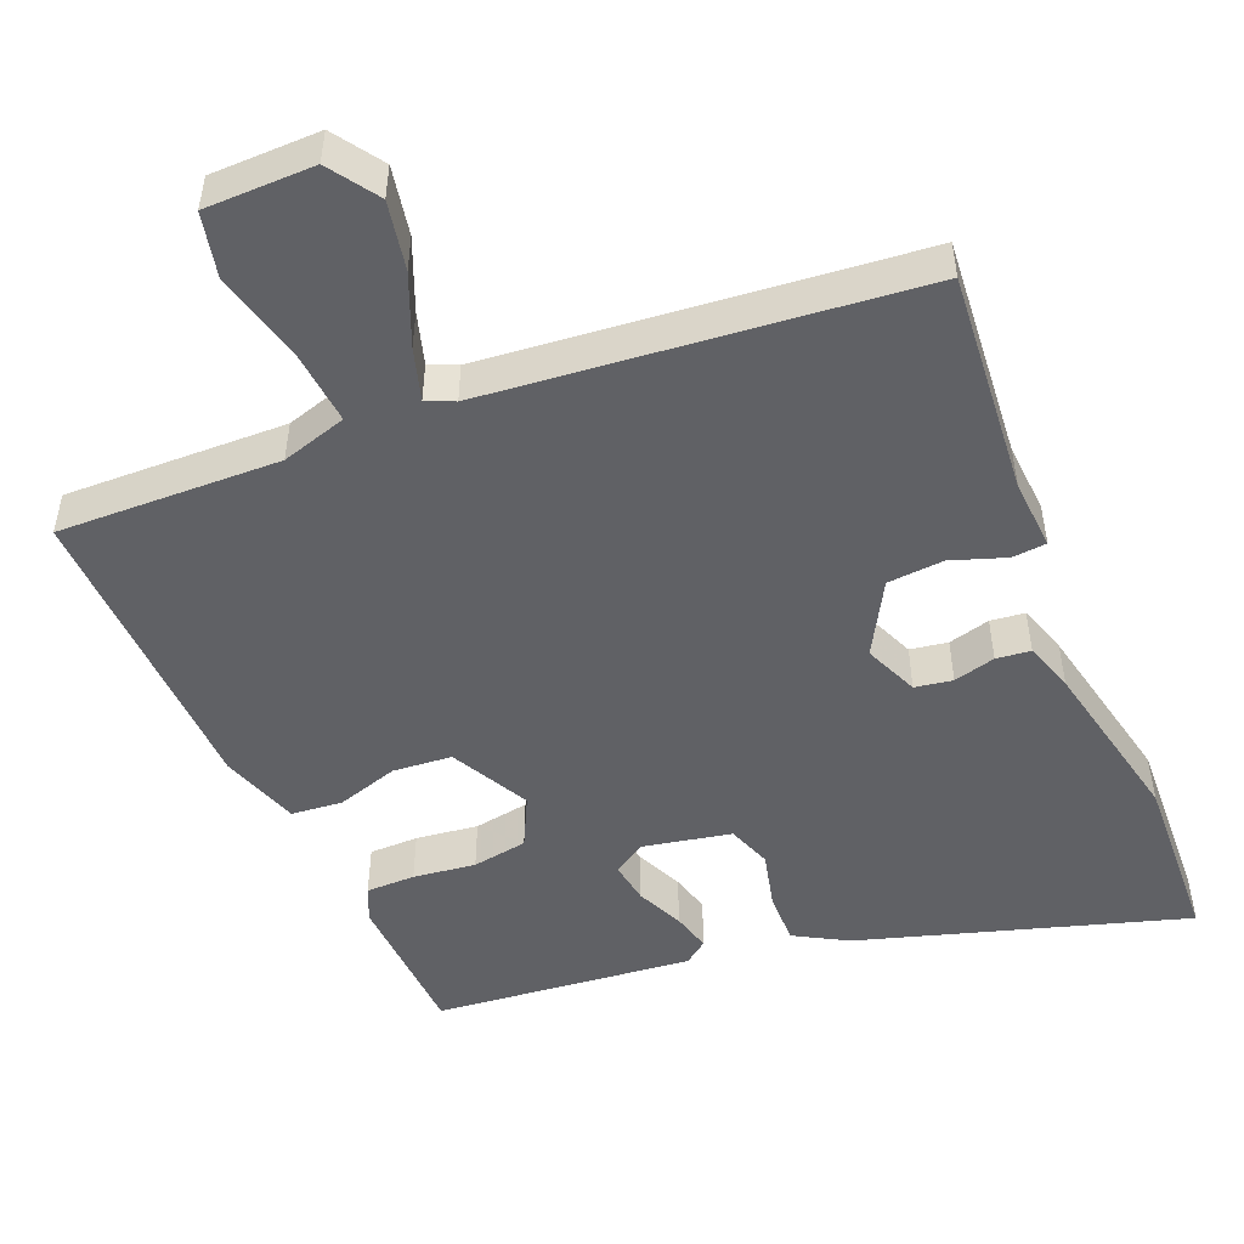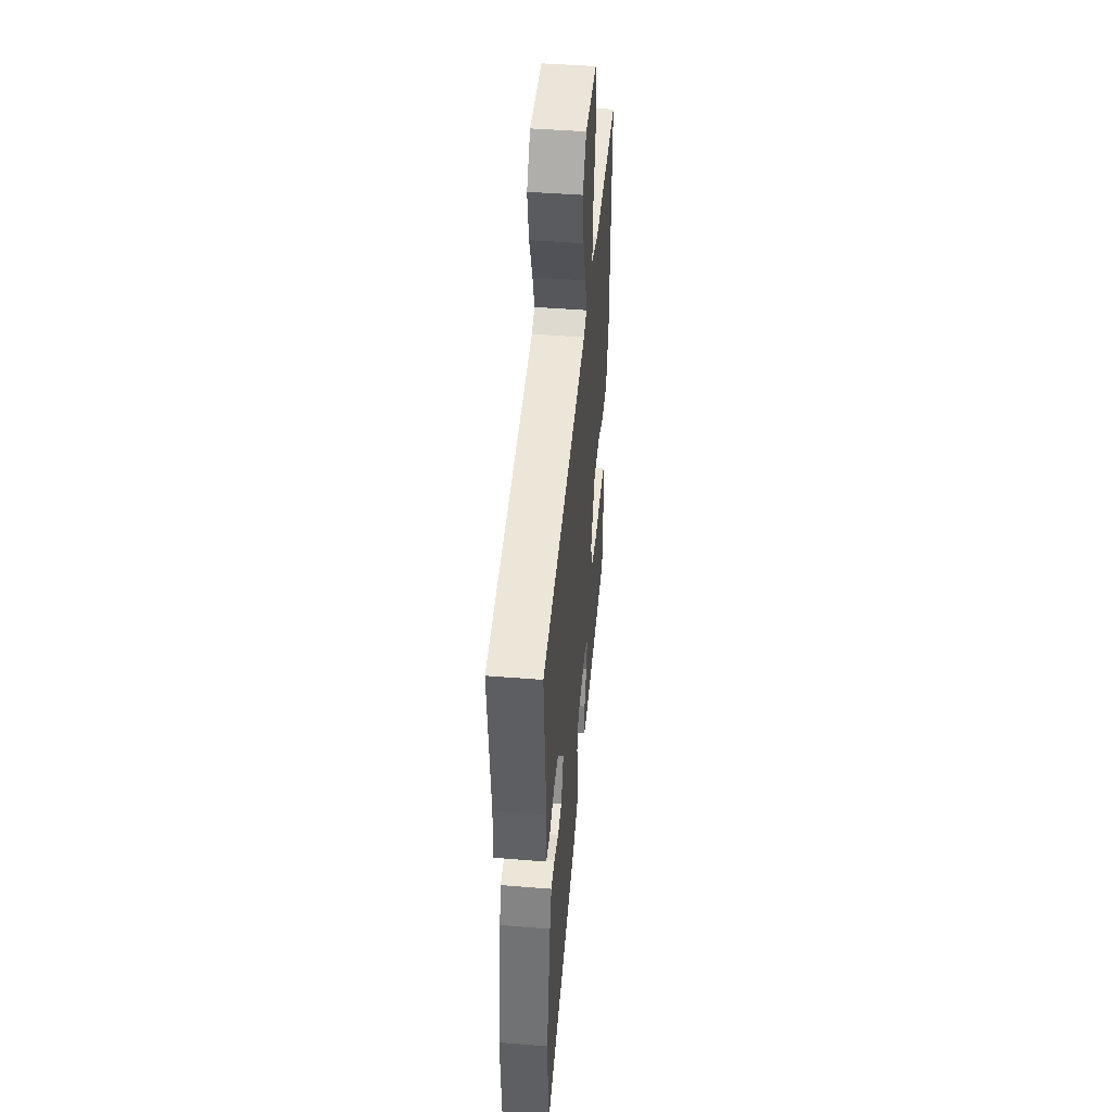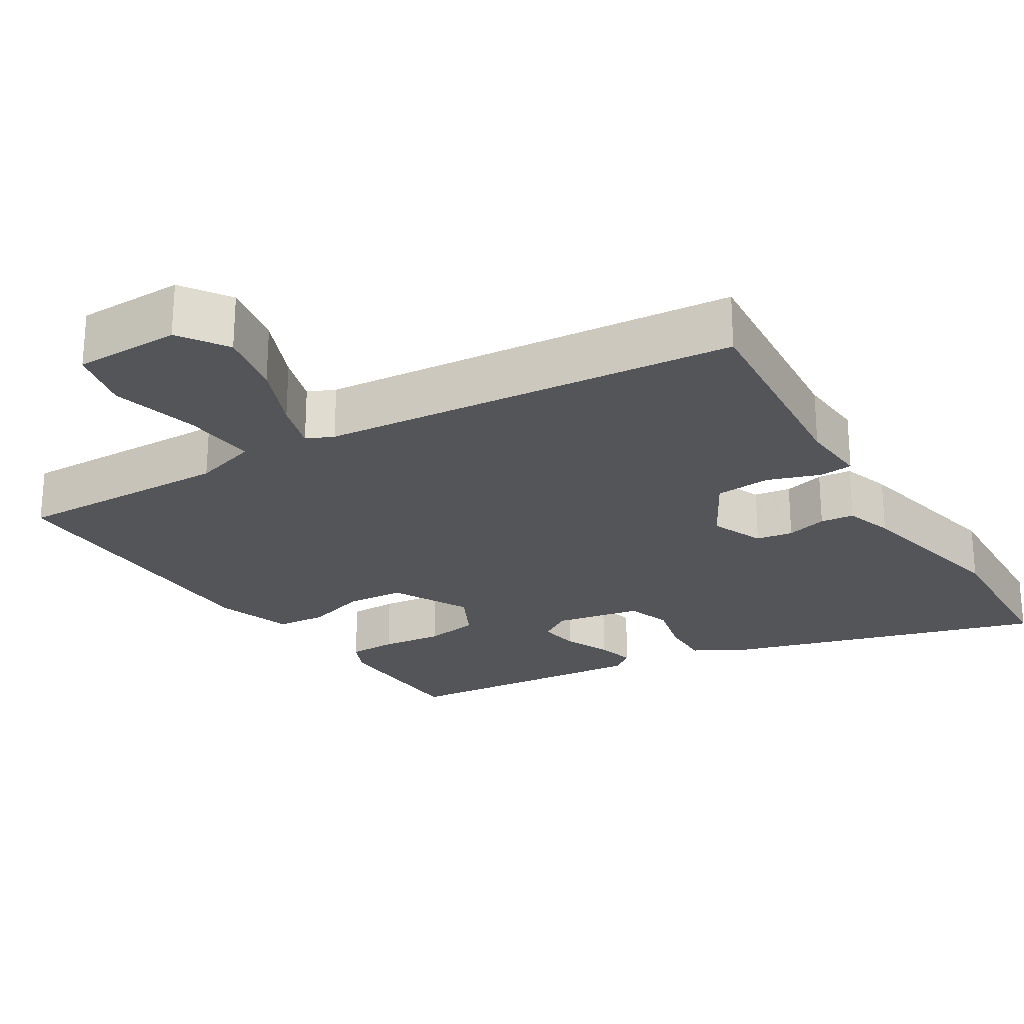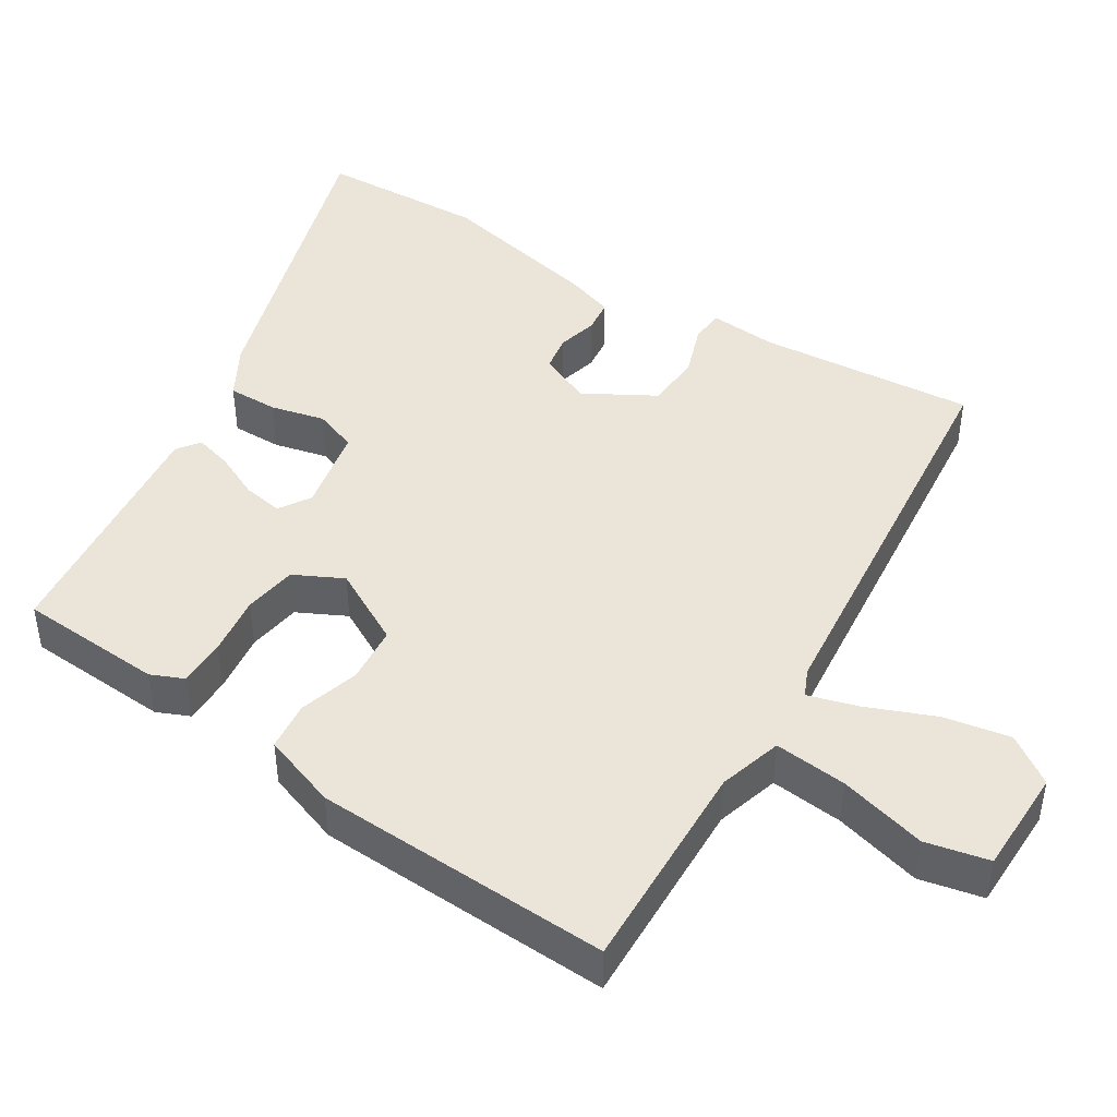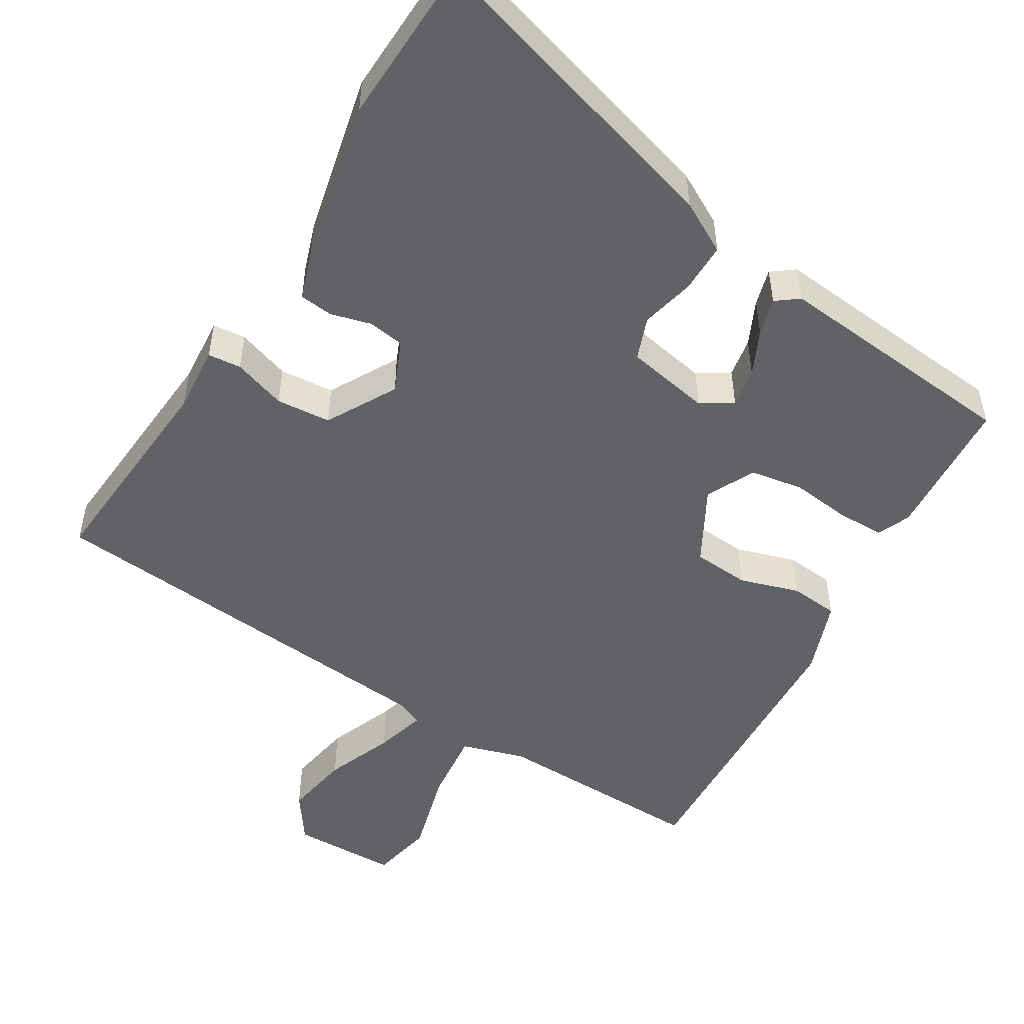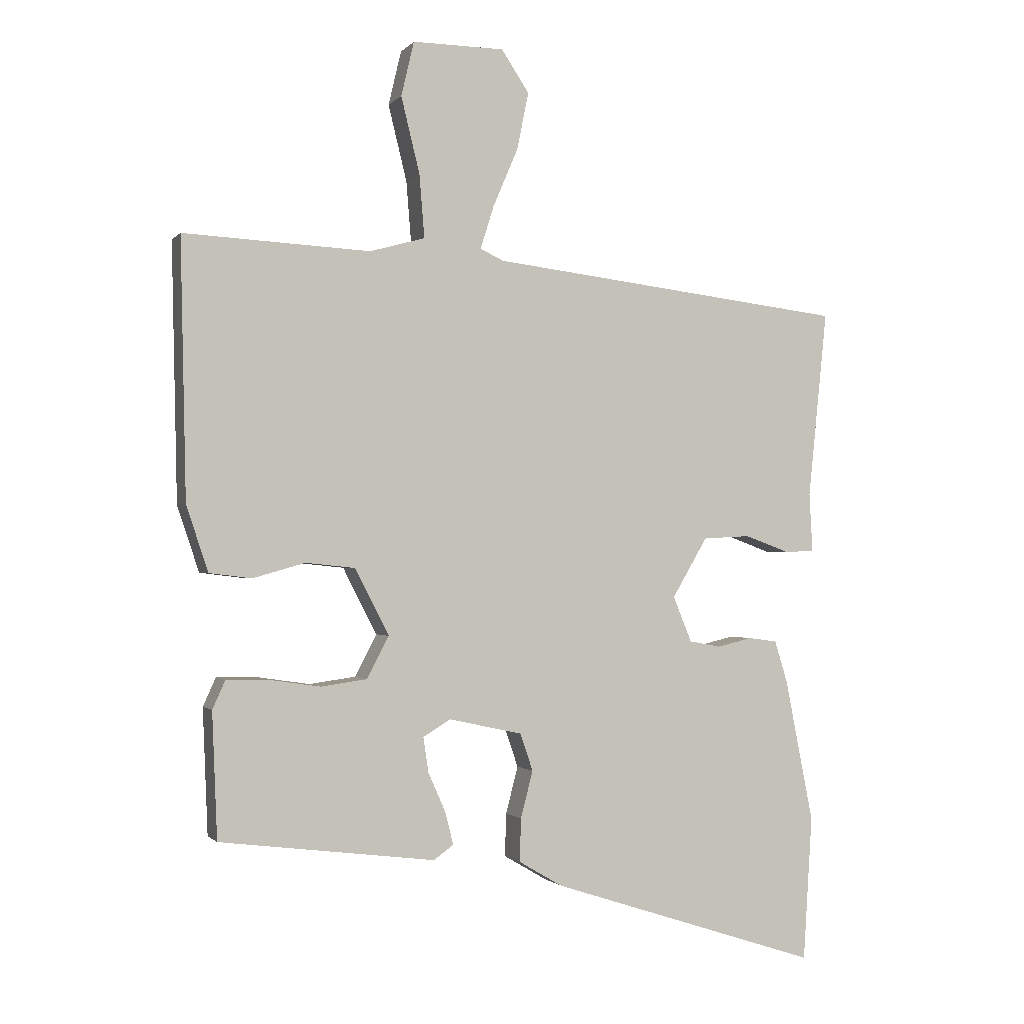
<metadata>
{"format":"obj","ext":"obj","renderer":"f3d","projection":"perspective","resolution":1024,"background":"white","views":[{"elev":-50.1,"azim":23.5,"up":"+Y"},{"elev":45.0,"azim":95.4,"up":"+Z"},{"elev":-24.8,"azim":32.8,"up":"+Y"},{"elev":44.7,"azim":-56.8,"up":"+Y"},{"elev":-50.7,"azim":150.3,"up":"+Y"},{"elev":-1.1,"azim":-19.3,"up":"+Z"}]}
</metadata>
<code>
v 0.505 0.07 -0.42
v 0.491 0.07 -0.644
v 0.071 0.07 -0.507
v 0.003 0.07 -0.467
v 0.005 0.07 -0.4
v 0.024 0.07 -0.327
v 0.004 0.07 -0.269
v -0.11 0.07 -0.244
v -0.153 0.07 -0.27
v -0.145 0.07 -0.324
v -0.118 0.07 -0.385
v -0.105 0.07 -0.436
v -0.136 0.07 -0.458
v -0.471 0.07 -0.416
v -0.479 0.07 -0.221
v -0.459 0.07 -0.177
v -0.395 0.07 -0.178
v -0.314 0.07 -0.19
v -0.242 0.07 -0.18
v -0.208 0.07 -0.115
v -0.261 0.07 -0.012
v -0.338 0.07 -0.004
v -0.419 0.07 -0.027
v -0.485 0.07 -0.019
v -0.519 0.07 0.083
v -0.528 0.07 0.483
v -0.238 0.07 0.469
v -0.152 0.07 0.493
v -0.16 0.07 0.591
v -0.189 0.07 0.709
v -0.169 0.07 0.794
v -0.026 0.07 0.793
v 0.017 0.07 0.728
v -0.001 0.07 0.639
v -0.04 0.07 0.548
v -0.061 0.07 0.481
v -0.025 0.07 0.464
v 0.533 0.07 0.398
v 0.503 0.07 0.106
v 0.508 0.07 0.015
v 0.463 0.07 0.012
v 0.392 0.07 0.038
v 0.318 0.07 0.034
v 0.263 0.07 -0.059
v 0.292 0.07 -0.13
v 0.341 0.07 -0.139
v 0.396 0.07 -0.126
v 0.441 0.07 -0.132
v 0.461 0.07 -0.197
v 0.505 0 -0.42
v 0.491 0 -0.644
v 0.071 0 -0.507
v 0.003 0 -0.467
v 0.005 0 -0.4
v 0.024 0 -0.327
v 0.004 0 -0.269
v -0.11 0 -0.244
v -0.153 0 -0.27
v -0.145 0 -0.324
v -0.118 0 -0.385
v -0.105 0 -0.436
v -0.136 0 -0.458
v -0.471 0 -0.416
v -0.479 0 -0.221
v -0.459 0 -0.177
v -0.395 0 -0.178
v -0.314 0 -0.19
v -0.242 0 -0.18
v -0.208 0 -0.115
v -0.261 0 -0.012
v -0.338 0 -0.004
v -0.419 0 -0.027
v -0.485 0 -0.019
v -0.519 0 0.083
v -0.528 0 0.483
v -0.238 0 0.469
v -0.152 0 0.493
v -0.16 0 0.591
v -0.189 0 0.709
v -0.169 0 0.794
v -0.026 0 0.793
v 0.017 0 0.728
v -0.001 0 0.639
v -0.04 0 0.548
v -0.061 0 0.481
v -0.025 0 0.464
v 0.533 0 0.398
v 0.503 0 0.106
v 0.508 0 0.015
v 0.463 0 0.012
v 0.392 0 0.038
v 0.318 0 0.034
v 0.263 0 -0.059
v 0.292 0 -0.13
v 0.341 0 -0.139
v 0.396 0 -0.126
v 0.441 0 -0.132
v 0.461 0 -0.197
f 46 47 48 49
f 45 46 49 1
f 39 40 41 42
f 37 38 39 42
f 36 37 42 43
f 32 33 34 35
f 32 35 36
f 29 30 31 32
f 28 29 32 36
f 27 28 36 43
f 22 23 24 25
f 21 22 25 26
f 15 16 17 18
f 15 18 19
f 14 15 19
f 13 14 19
f 10 11 12 13
f 9 10 13 19
f 8 9 19 20
f 3 4 5 6
f 1 2 3 6
f 45 1 6 7
f 44 45 7 8
f 21 26 27 43
f 21 43 44
f 8 20 21 44
f 98 97 96 95
f 50 98 95 94
f 91 90 89 88
f 91 88 87 86
f 92 91 86 85
f 84 83 82 81
f 85 84 81
f 81 80 79 78
f 85 81 78 77
f 92 85 77 76
f 74 73 72 71
f 75 74 71 70
f 67 66 65 64
f 68 67 64
f 68 64 63
f 68 63 62
f 62 61 60 59
f 68 62 59 58
f 69 68 58 57
f 55 54 53 52
f 55 52 51 50
f 56 55 50 94
f 57 56 94 93
f 92 76 75 70
f 93 92 70
f 93 70 69 57
f 1 50 51 2
f 2 51 52 3
f 3 52 53 4
f 4 53 54 5
f 5 54 55 6
f 6 55 56 7
f 7 56 57 8
f 8 57 58 9
f 9 58 59 10
f 10 59 60 11
f 11 60 61 12
f 12 61 62 13
f 13 62 63 14
f 14 63 64 15
f 15 64 65 16
f 16 65 66 17
f 17 66 67 18
f 18 67 68 19
f 19 68 69 20
f 20 69 70 21
f 21 70 71 22
f 22 71 72 23
f 23 72 73 24
f 24 73 74 25
f 25 74 75 26
f 26 75 76 27
f 27 76 77 28
f 28 77 78 29
f 29 78 79 30
f 30 79 80 31
f 31 80 81 32
f 32 81 82 33
f 33 82 83 34
f 34 83 84 35
f 35 84 85 36
f 36 85 86 37
f 37 86 87 38
f 38 87 88 39
f 39 88 89 40
f 40 89 90 41
f 41 90 91 42
f 42 91 92 43
f 43 92 93 44
f 44 93 94 45
f 45 94 95 46
f 46 95 96 47
f 47 96 97 48
f 48 97 98 49
f 49 98 50 1

</code>
